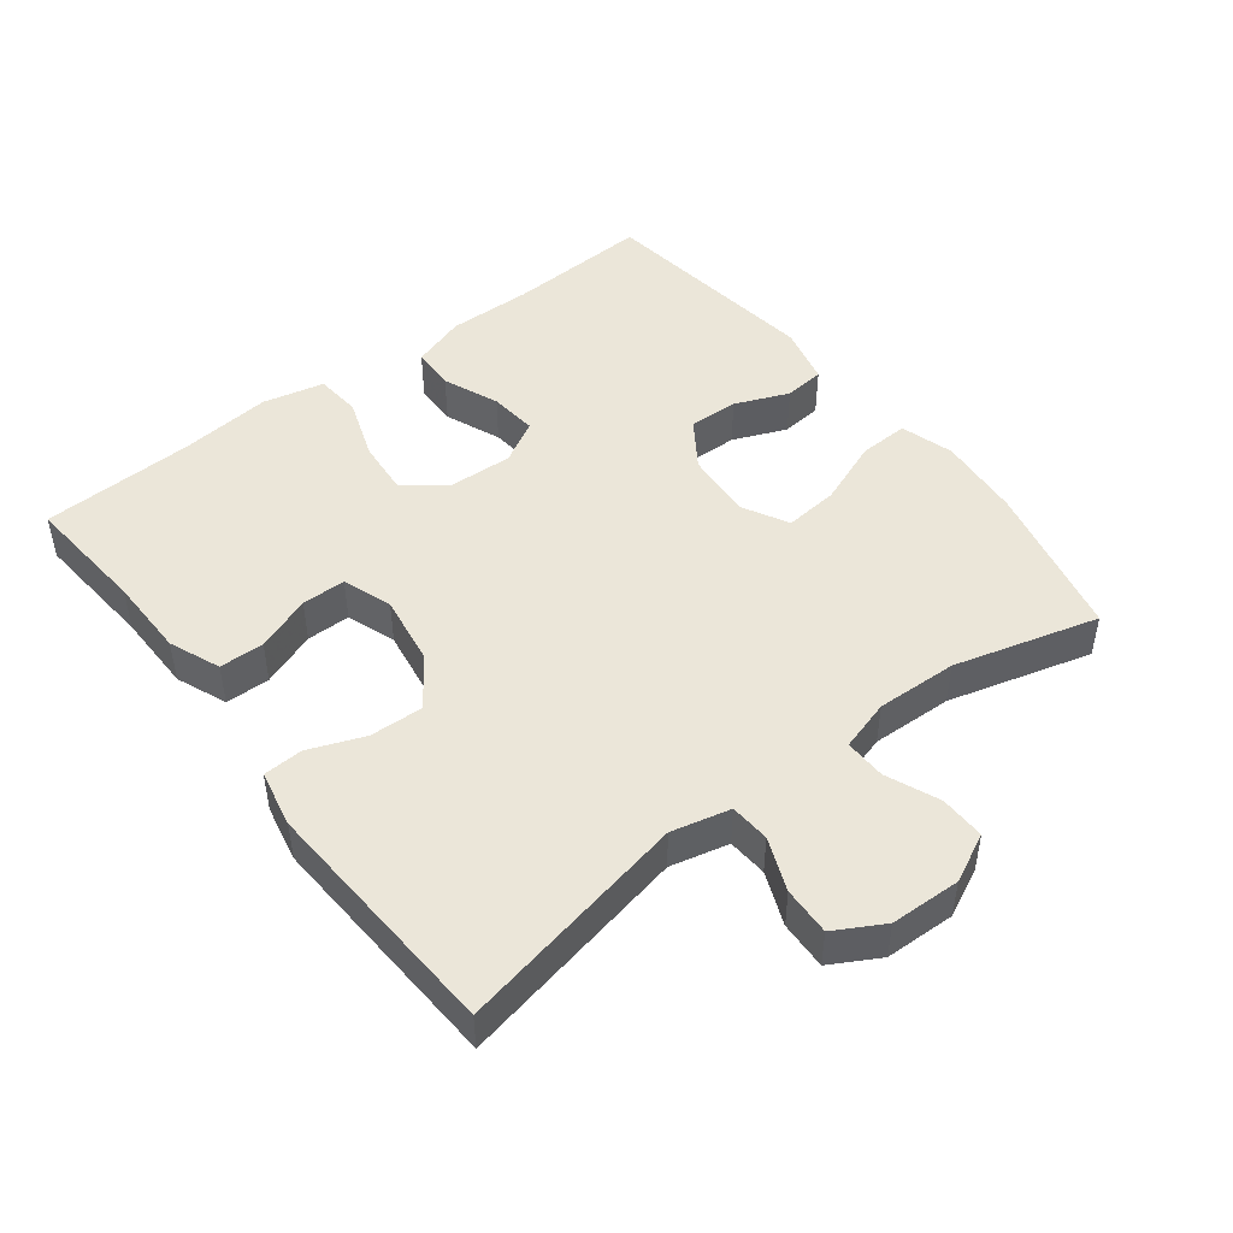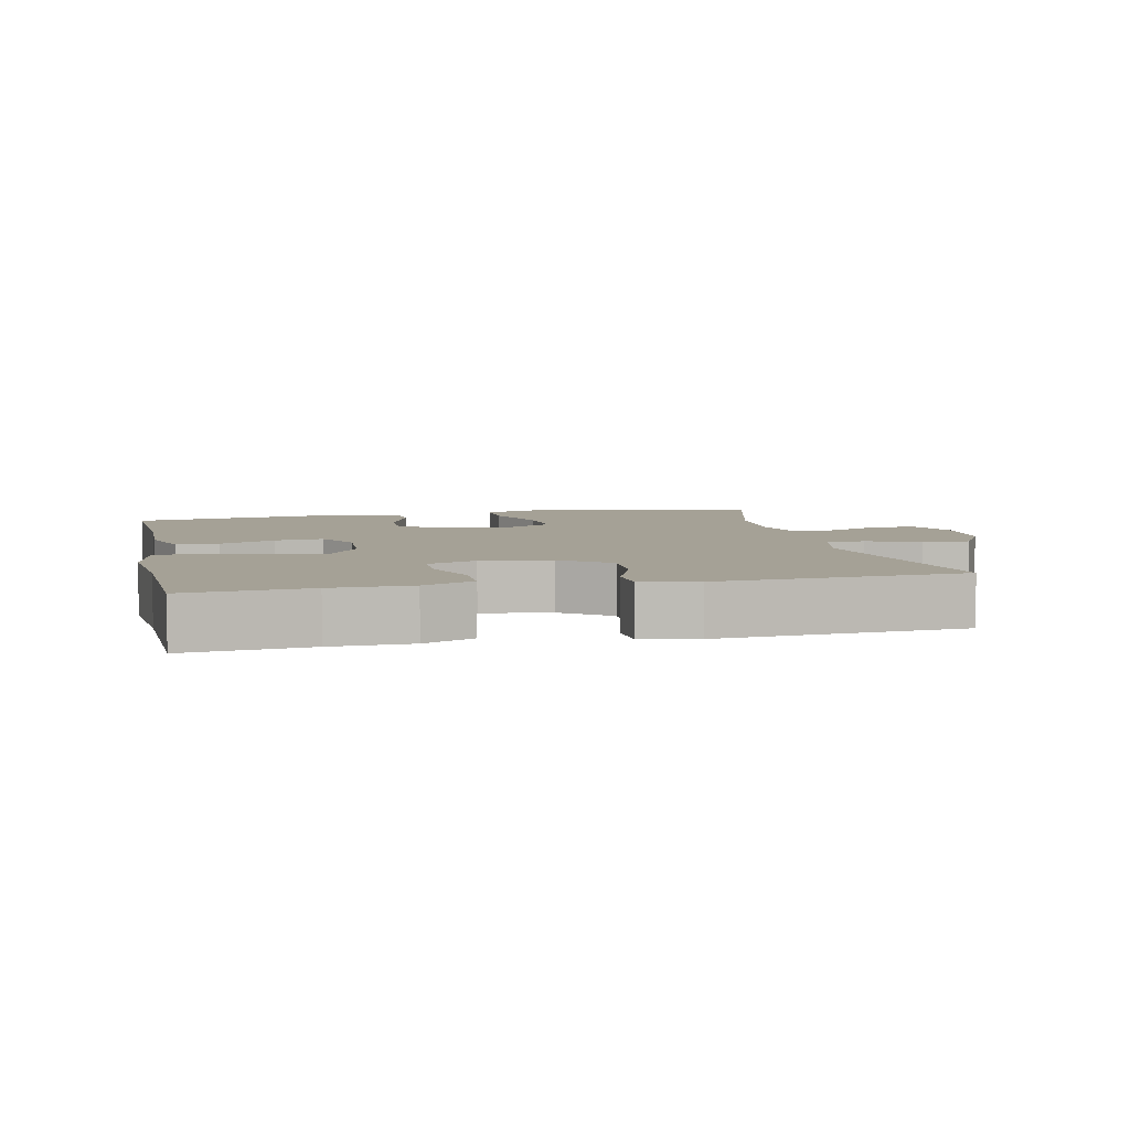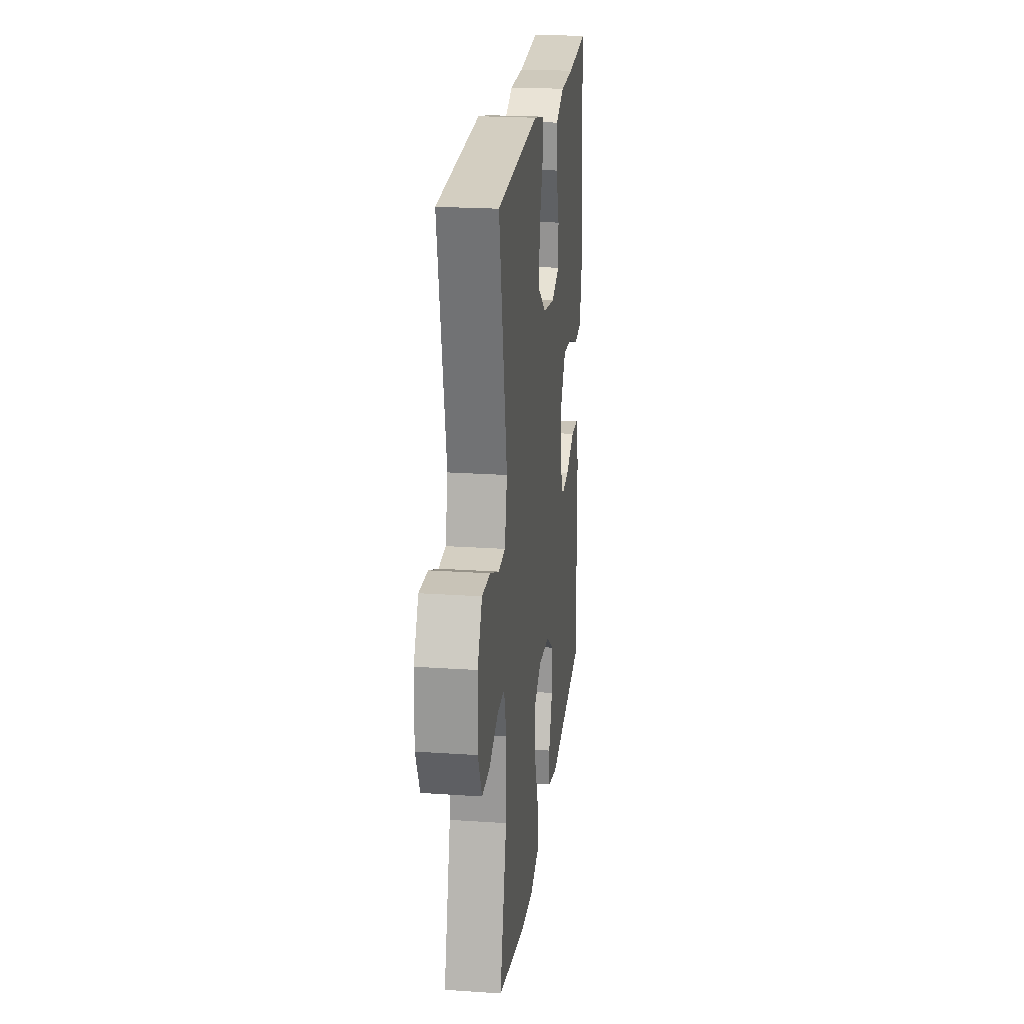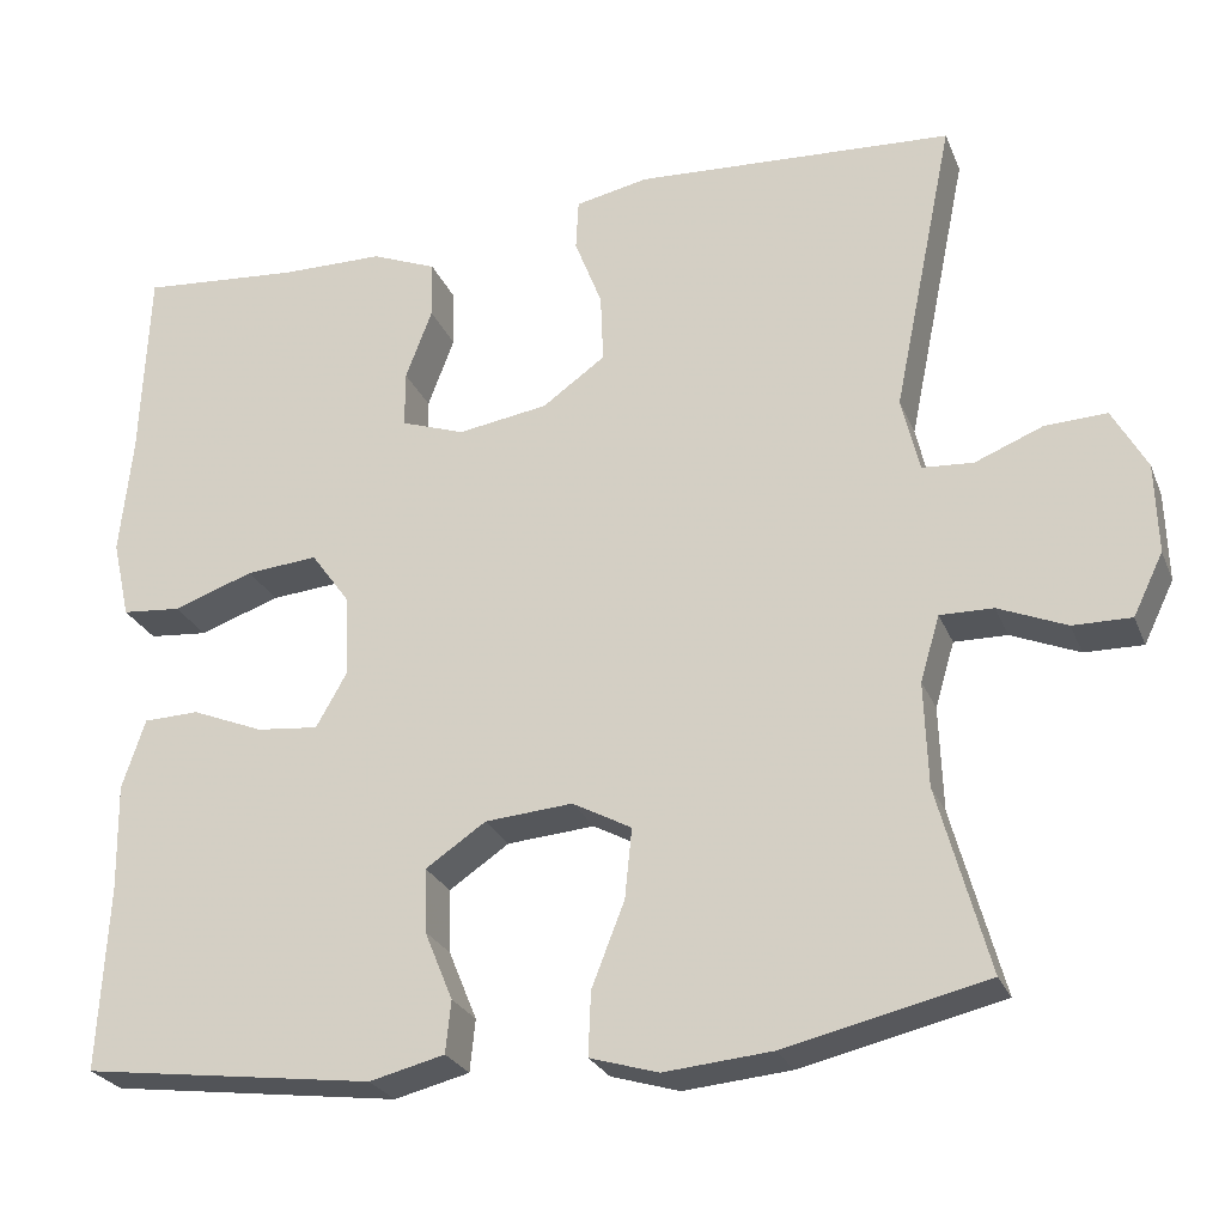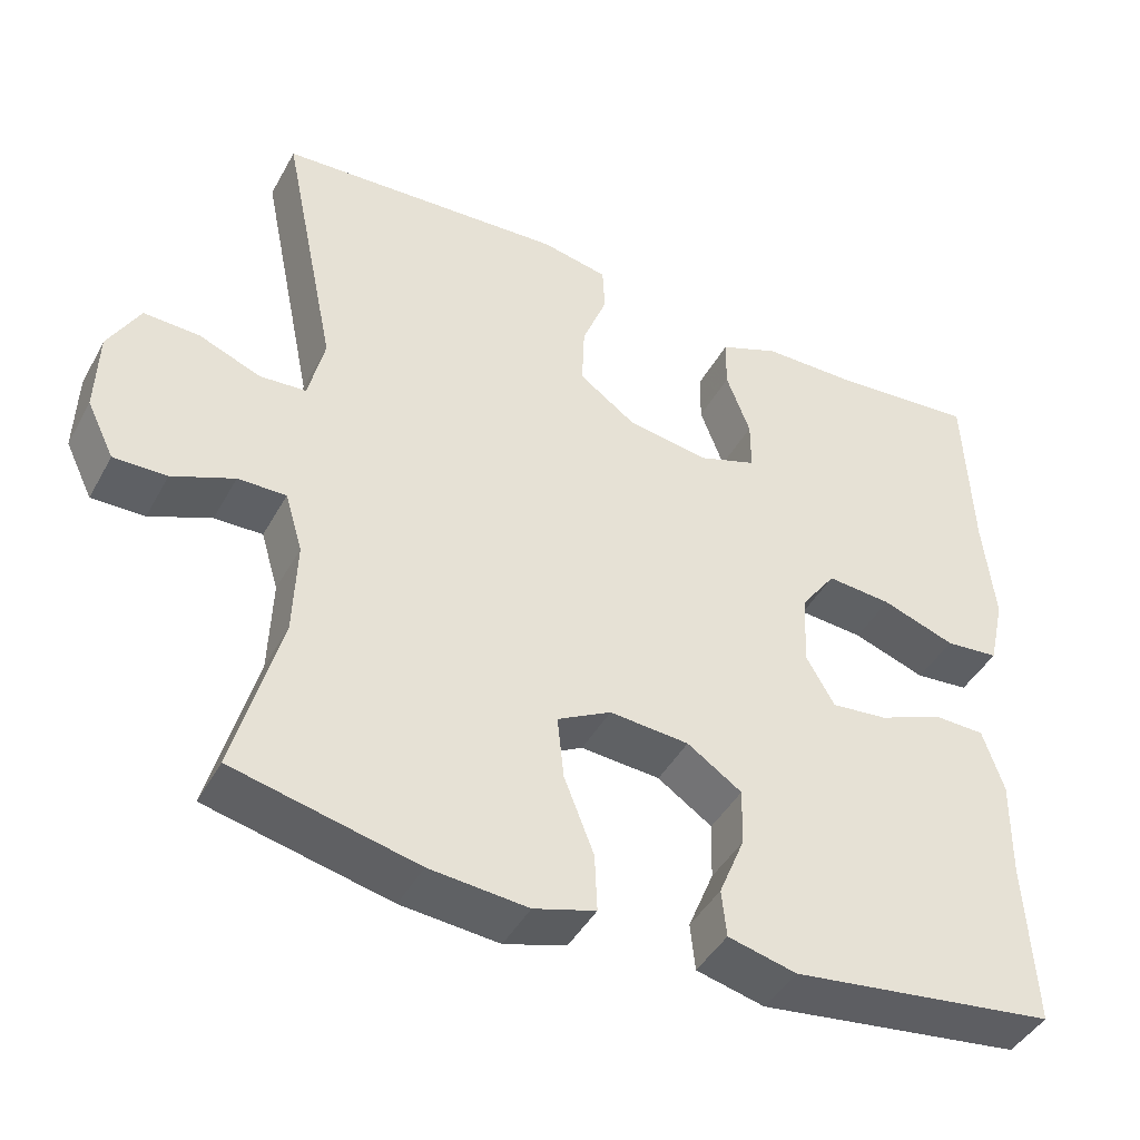
<metadata>
{"format":"obj","ext":"obj","renderer":"f3d","projection":"perspective","resolution":1024,"background":"white","views":[{"elev":47.4,"azim":52.4,"up":"+Y"},{"elev":6.1,"azim":-12.5,"up":"+Y"},{"elev":22.0,"azim":96.8,"up":"+Z"},{"elev":-25.7,"azim":18.8,"up":"+Z"},{"elev":-43.7,"azim":152.9,"up":"+Z"}]}
</metadata>
<code>
v 0.5 0.07 0.5
v 0.431 0.07 0.164
v 0.451 0.07 0.079
v 0.509 0.07 0.075
v 0.586 0.07 0.106
v 0.656 0.07 0.109
v 0.695 0.07 0.039
v 0.698 0.07 -0.063
v 0.664 0.07 -0.133
v 0.598 0.07 -0.132
v 0.521 0.07 -0.1
v 0.461 0.07 -0.099
v 0.439 0.07 -0.173
v 0.443 0.07 -0.291
v 0.5 0.07 -0.5
v 0.272 0.07 -0.553
v 0.15 0.07 -0.564
v 0.073 0.07 -0.541
v 0.076 0.07 -0.469
v 0.113 0.07 -0.374
v 0.121 0.07 -0.295
v 0.054 0.07 -0.259
v -0.045 0.07 -0.267
v -0.113 0.07 -0.313
v -0.111 0.07 -0.385
v -0.079 0.07 -0.463
v -0.085 0.07 -0.522
v -0.17 0.07 -0.543
v -0.5 0.07 -0.5
v -0.489 0.07 -0.291
v -0.491 0.07 -0.169
v -0.465 0.07 -0.09
v -0.402 0.07 -0.088
v -0.321 0.07 -0.121
v -0.251 0.07 -0.128
v -0.216 0.07 -0.066
v -0.22 0.07 0.026
v -0.264 0.07 0.087
v -0.345 0.07 0.08
v -0.436 0.07 0.048
v -0.503 0.07 0.054
v -0.523 0.07 0.143
v -0.509 0.07 0.278
v -0.5 0.07 0.5
v -0.319 0.07 0.485
v -0.202 0.07 0.484
v -0.128 0.07 0.454
v -0.127 0.07 0.389
v -0.157 0.07 0.309
v -0.157 0.07 0.245
v -0.085 0.07 0.22
v 0.017 0.07 0.236
v 0.088 0.07 0.287
v 0.085 0.07 0.365
v 0.054 0.07 0.445
v 0.057 0.07 0.503
v 0.14 0.07 0.52
v 0.5 0 0.5
v 0.431 0 0.164
v 0.451 0 0.079
v 0.509 0 0.075
v 0.586 0 0.106
v 0.656 0 0.109
v 0.695 0 0.039
v 0.698 0 -0.063
v 0.664 0 -0.133
v 0.598 0 -0.132
v 0.521 0 -0.1
v 0.461 0 -0.099
v 0.439 0 -0.173
v 0.443 0 -0.291
v 0.5 0 -0.5
v 0.272 0 -0.553
v 0.15 0 -0.564
v 0.073 0 -0.541
v 0.076 0 -0.469
v 0.113 0 -0.374
v 0.121 0 -0.295
v 0.054 0 -0.259
v -0.045 0 -0.267
v -0.113 0 -0.313
v -0.111 0 -0.385
v -0.079 0 -0.463
v -0.085 0 -0.522
v -0.17 0 -0.543
v -0.5 0 -0.5
v -0.489 0 -0.291
v -0.491 0 -0.169
v -0.465 0 -0.09
v -0.402 0 -0.088
v -0.321 0 -0.121
v -0.251 0 -0.128
v -0.216 0 -0.066
v -0.22 0 0.026
v -0.264 0 0.087
v -0.345 0 0.08
v -0.436 0 0.048
v -0.503 0 0.054
v -0.523 0 0.143
v -0.509 0 0.278
v -0.5 0 0.5
v -0.319 0 0.485
v -0.202 0 0.484
v -0.128 0 0.454
v -0.127 0 0.389
v -0.157 0 0.309
v -0.157 0 0.245
v -0.085 0 0.22
v 0.017 0 0.236
v 0.088 0 0.287
v 0.085 0 0.365
v 0.054 0 0.445
v 0.057 0 0.503
v 0.14 0 0.52
f 54 55 56 57
f 53 54 57 1
f 52 53 1 2
f 51 52 2 3
f 46 47 48 49
f 45 46 49 50
f 43 44 45 50
f 42 43 50 51
f 39 40 41 42
f 38 39 42 51
f 31 32 33 34
f 30 31 34 35
f 29 30 35
f 28 29 35
f 25 26 27 28
f 24 25 28 35
f 23 24 35 36
f 17 18 19 20
f 17 20 21
f 14 15 16 17
f 13 14 17 21
f 12 13 21 22
f 8 9 10 11
f 8 11 12
f 7 8 12
f 4 5 6 7
f 3 4 7 12
f 37 38 51 3
f 22 23 36 37
f 3 12 22 37
f 114 113 112 111
f 58 114 111 110
f 59 58 110 109
f 60 59 109 108
f 106 105 104 103
f 107 106 103 102
f 107 102 101 100
f 108 107 100 99
f 99 98 97 96
f 108 99 96 95
f 91 90 89 88
f 92 91 88 87
f 92 87 86
f 92 86 85
f 85 84 83 82
f 92 85 82 81
f 93 92 81 80
f 77 76 75 74
f 78 77 74
f 74 73 72 71
f 78 74 71 70
f 79 78 70 69
f 68 67 66 65
f 69 68 65
f 69 65 64
f 64 63 62 61
f 69 64 61 60
f 60 108 95 94
f 94 93 80 79
f 94 79 69 60
f 1 58 59 2
f 2 59 60 3
f 3 60 61 4
f 4 61 62 5
f 5 62 63 6
f 6 63 64 7
f 7 64 65 8
f 8 65 66 9
f 9 66 67 10
f 10 67 68 11
f 11 68 69 12
f 12 69 70 13
f 13 70 71 14
f 14 71 72 15
f 15 72 73 16
f 16 73 74 17
f 17 74 75 18
f 18 75 76 19
f 19 76 77 20
f 20 77 78 21
f 21 78 79 22
f 22 79 80 23
f 23 80 81 24
f 24 81 82 25
f 25 82 83 26
f 26 83 84 27
f 27 84 85 28
f 28 85 86 29
f 29 86 87 30
f 30 87 88 31
f 31 88 89 32
f 32 89 90 33
f 33 90 91 34
f 34 91 92 35
f 35 92 93 36
f 36 93 94 37
f 37 94 95 38
f 38 95 96 39
f 39 96 97 40
f 40 97 98 41
f 41 98 99 42
f 42 99 100 43
f 43 100 101 44
f 44 101 102 45
f 45 102 103 46
f 46 103 104 47
f 47 104 105 48
f 48 105 106 49
f 49 106 107 50
f 50 107 108 51
f 51 108 109 52
f 52 109 110 53
f 53 110 111 54
f 54 111 112 55
f 55 112 113 56
f 56 113 114 57
f 57 114 58 1

</code>
